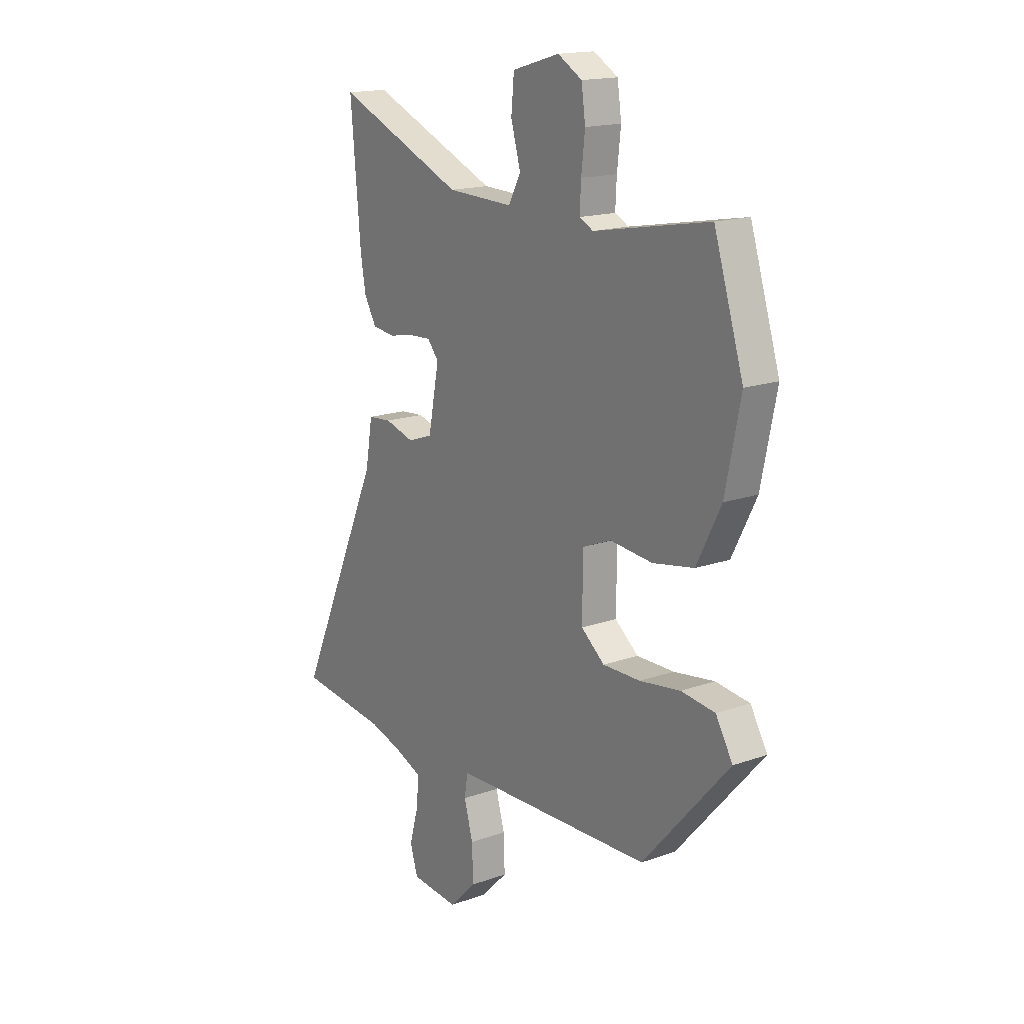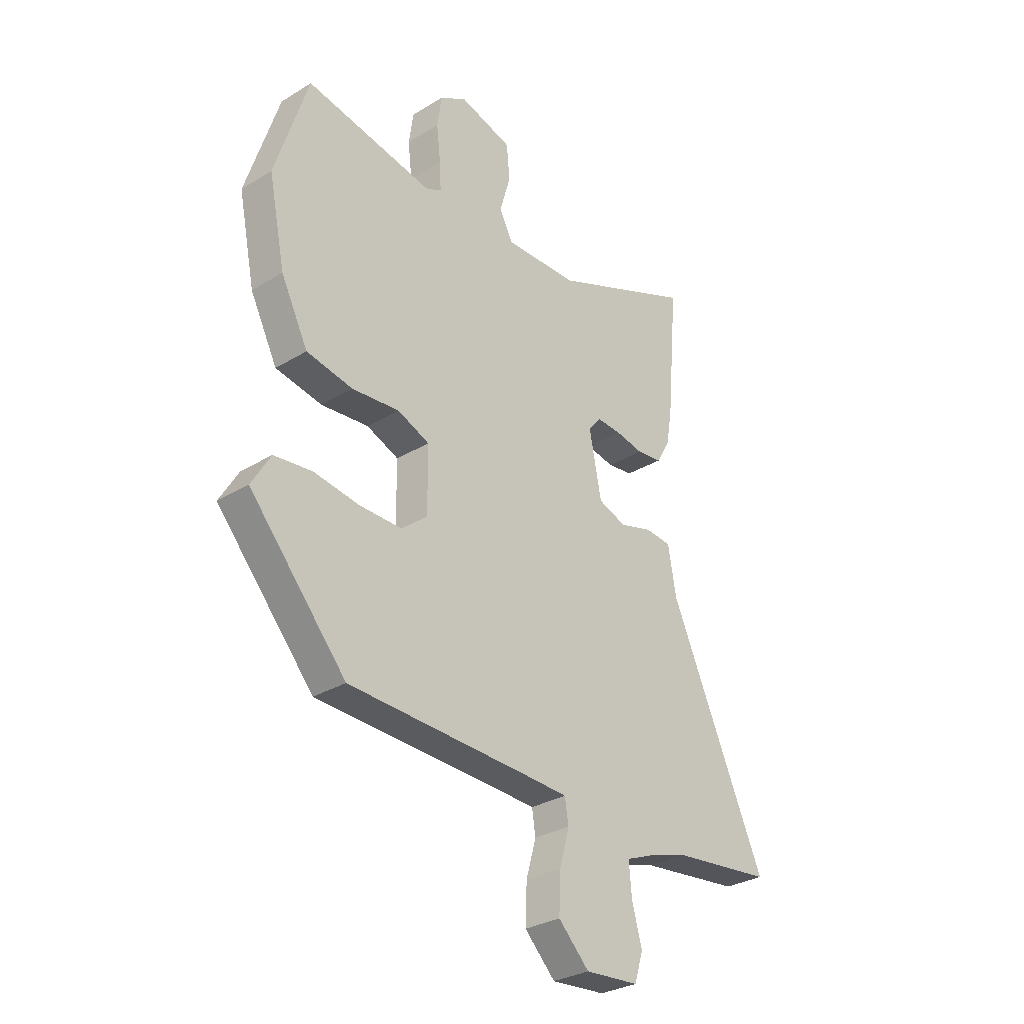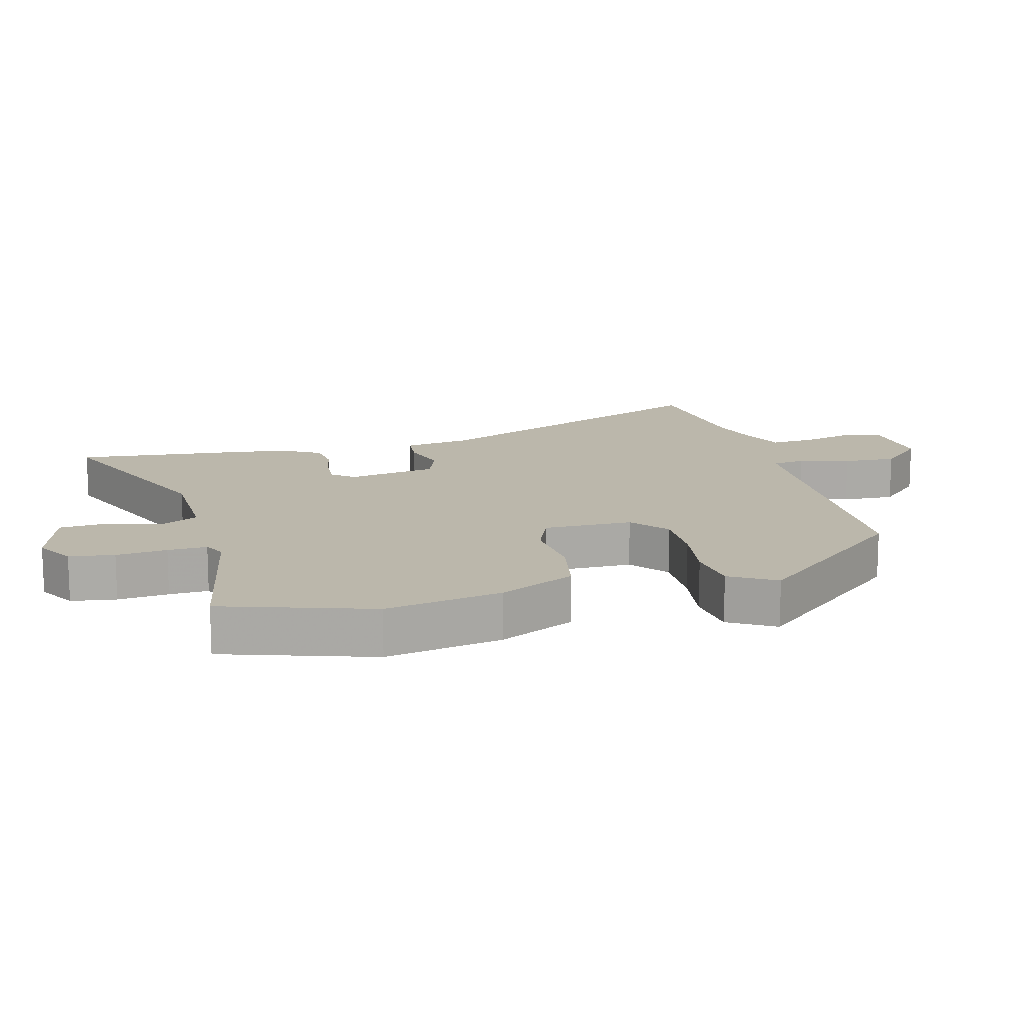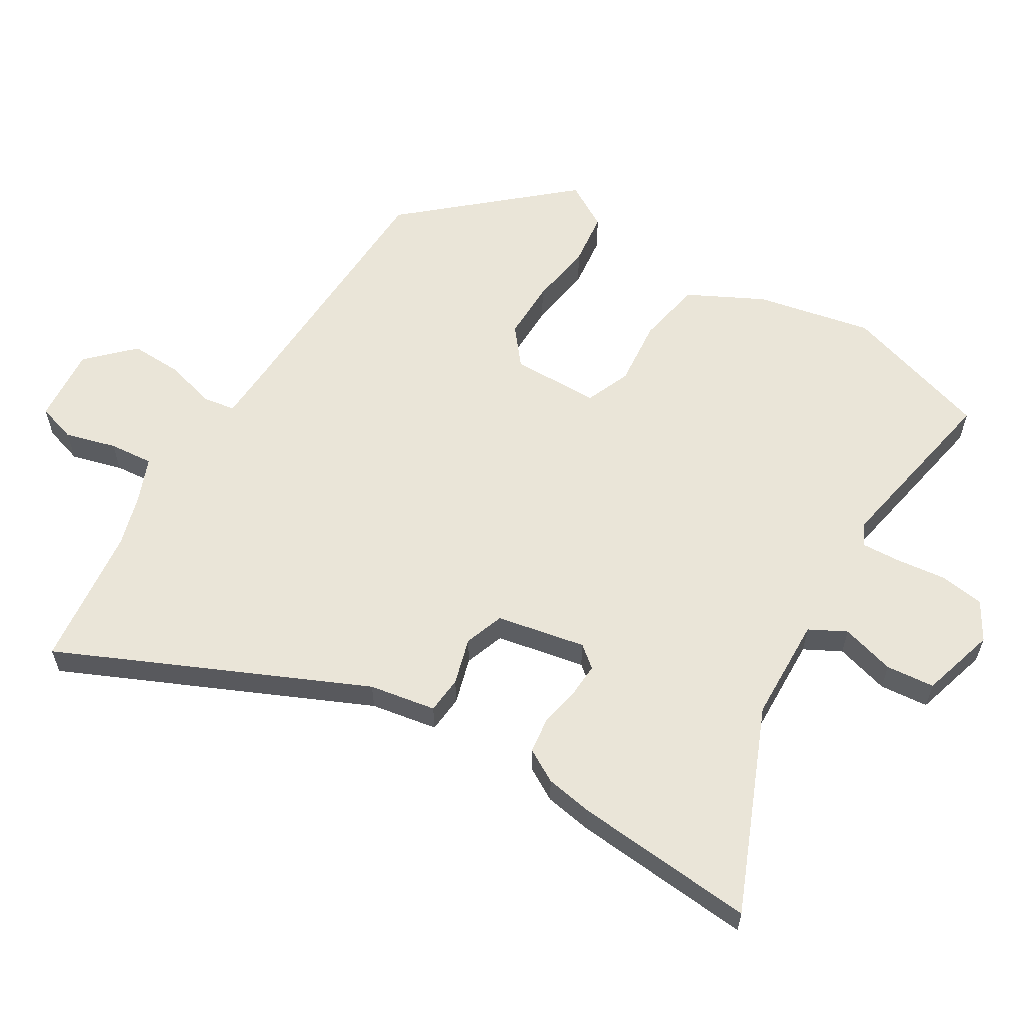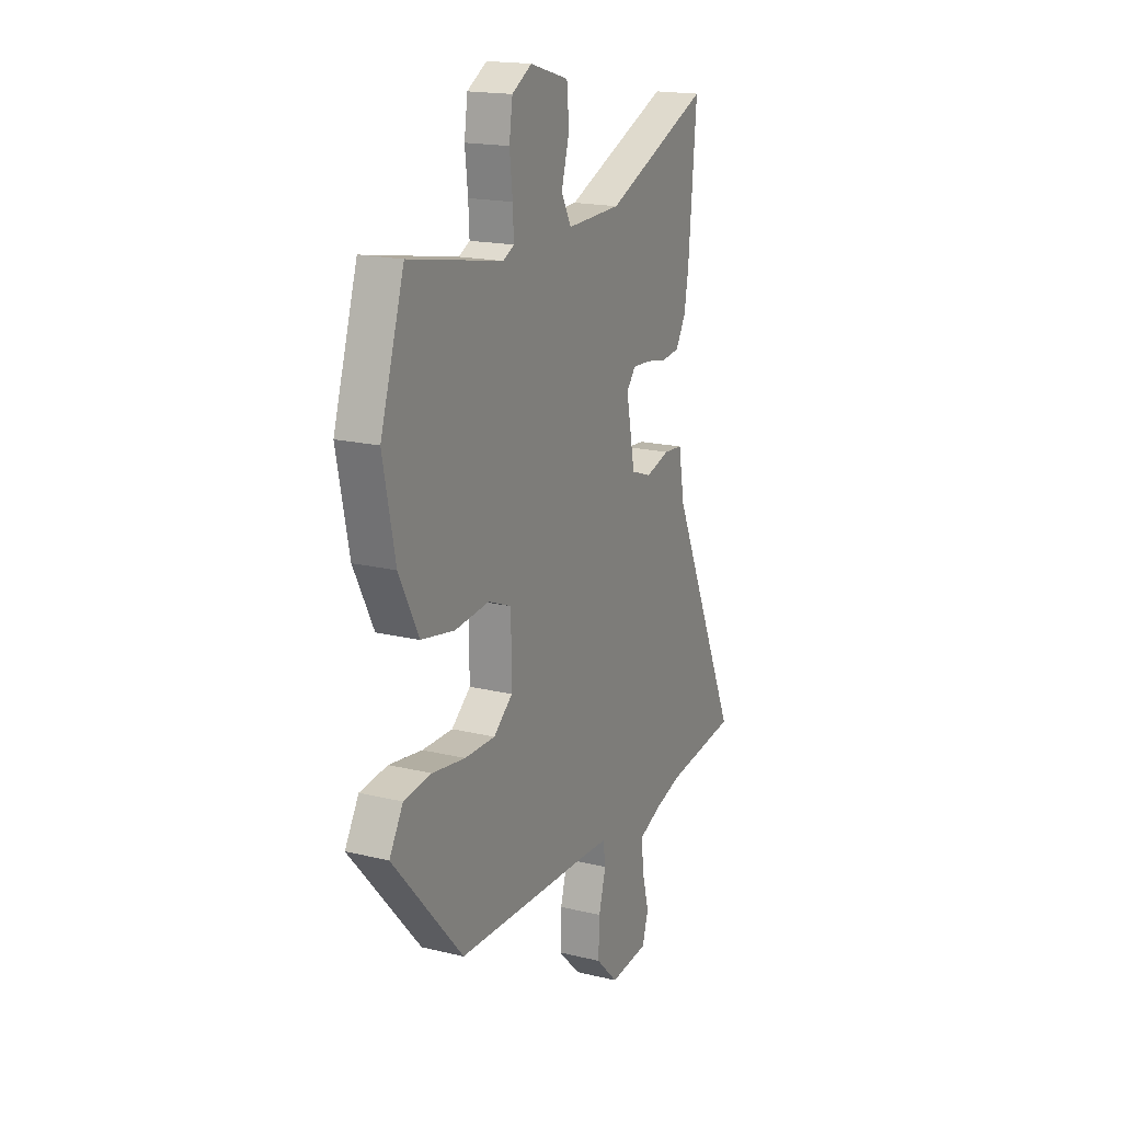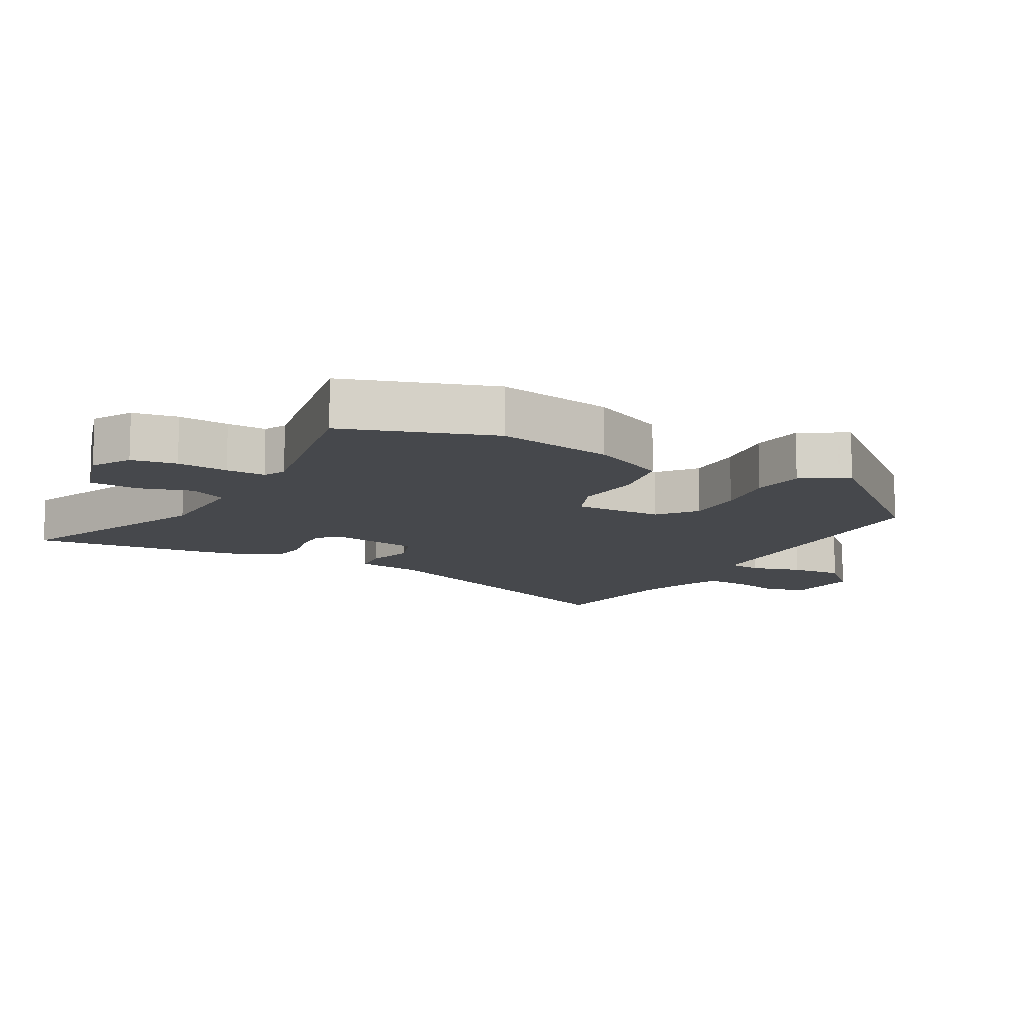
<metadata>
{"format":"obj","ext":"obj","renderer":"f3d","projection":"perspective","resolution":1024,"background":"white","views":[{"elev":16.7,"azim":54.4,"up":"+Z"},{"elev":-30.5,"azim":131.4,"up":"+Z"},{"elev":14.2,"azim":75.6,"up":"+Y"},{"elev":59.3,"azim":-58.8,"up":"+Y"},{"elev":18.0,"azim":115.3,"up":"+Z"},{"elev":-11.3,"azim":61.8,"up":"+Y"}]}
</metadata>
<code>
v -0.476 0.07 -0.503
v -0.698 0.07 -0.477
v -0.485 0.07 -0.003
v -0.467 0.07 0.101
v -0.409 0.07 0.106
v -0.336 0.07 0.085
v -0.274 0.07 0.107
v -0.247 0.07 0.246
v -0.275 0.07 0.28
v -0.33 0.07 0.277
v -0.392 0.07 0.265
v -0.448 0.07 0.272
v -0.478 0.07 0.324
v -0.491 0.07 0.398
v -0.516 0.07 0.681
v -0.198 0.07 0.548
v -0.034 0.07 0.543
v -0.004 0.07 0.6
v -0.028 0.07 0.684
v -0.021 0.07 0.76
v 0.096 0.07 0.794
v 0.156 0.07 0.759
v 0.166 0.07 0.689
v 0.157 0.07 0.61
v 0.154 0.07 0.549
v 0.188 0.07 0.532
v 0.473 0.07 0.585
v 0.546 0.07 0.354
v 0.509 0.07 0.173
v 0.449 0.07 0.055
v 0.347 0.07 0.036
v 0.242 0.07 0.046
v 0.171 0.07 0.017
v 0.17 0.07 -0.121
v 0.228 0.07 -0.168
v 0.321 0.07 -0.167
v 0.422 0.07 -0.152
v 0.506 0.07 -0.162
v 0.548 0.07 -0.233
v 0.334 0.07 -0.477
v -0.076 0.07 -0.491
v -0.164 0.07 -0.495
v -0.172 0.07 -0.546
v -0.15 0.07 -0.624
v -0.147 0.07 -0.707
v -0.215 0.07 -0.775
v -0.334 0.07 -0.765
v -0.353 0.07 -0.704
v -0.331 0.07 -0.624
v -0.325 0.07 -0.555
v -0.394 0.07 -0.527
v -0.476 0 -0.503
v -0.698 0 -0.477
v -0.485 0 -0.003
v -0.467 0 0.101
v -0.409 0 0.106
v -0.336 0 0.085
v -0.274 0 0.107
v -0.247 0 0.246
v -0.275 0 0.28
v -0.33 0 0.277
v -0.392 0 0.265
v -0.448 0 0.272
v -0.478 0 0.324
v -0.491 0 0.398
v -0.516 0 0.681
v -0.198 0 0.548
v -0.034 0 0.543
v -0.004 0 0.6
v -0.028 0 0.684
v -0.021 0 0.76
v 0.096 0 0.794
v 0.156 0 0.759
v 0.166 0 0.689
v 0.157 0 0.61
v 0.154 0 0.549
v 0.188 0 0.532
v 0.473 0 0.585
v 0.546 0 0.354
v 0.509 0 0.173
v 0.449 0 0.055
v 0.347 0 0.036
v 0.242 0 0.046
v 0.171 0 0.017
v 0.17 0 -0.121
v 0.228 0 -0.168
v 0.321 0 -0.167
v 0.422 0 -0.152
v 0.506 0 -0.162
v 0.548 0 -0.233
v 0.334 0 -0.477
v -0.076 0 -0.491
v -0.164 0 -0.495
v -0.172 0 -0.546
v -0.15 0 -0.624
v -0.147 0 -0.707
v -0.215 0 -0.775
v -0.334 0 -0.765
v -0.353 0 -0.704
v -0.331 0 -0.624
v -0.325 0 -0.555
v -0.394 0 -0.527
f 46 47 48 49
f 46 49 50
f 43 44 45 46
f 42 43 46 50
f 38 39 40 41
f 36 37 38 41
f 35 36 41 42
f 34 35 42 50
f 29 30 31 32
f 29 32 33
f 26 27 28 29
f 25 26 29 33
f 21 22 23 24
f 21 24 25
f 18 19 20 21
f 18 21 25 33
f 13 14 15 16
f 13 16 17
f 10 11 12 13
f 9 10 13 17
f 8 9 17
f 7 8 17
f 3 4 5 6
f 1 2 3 6
f 51 1 6 7
f 50 51 7 17
f 33 34 50
f 17 18 33 50
f 100 99 98 97
f 101 100 97
f 97 96 95 94
f 101 97 94 93
f 92 91 90 89
f 92 89 88 87
f 93 92 87 86
f 101 93 86 85
f 83 82 81 80
f 84 83 80
f 80 79 78 77
f 84 80 77 76
f 75 74 73 72
f 76 75 72
f 72 71 70 69
f 84 76 72 69
f 67 66 65 64
f 68 67 64
f 64 63 62 61
f 68 64 61 60
f 68 60 59
f 68 59 58
f 57 56 55 54
f 57 54 53 52
f 58 57 52 102
f 68 58 102 101
f 101 85 84
f 101 84 69 68
f 1 52 53 2
f 2 53 54 3
f 3 54 55 4
f 4 55 56 5
f 5 56 57 6
f 6 57 58 7
f 7 58 59 8
f 8 59 60 9
f 9 60 61 10
f 10 61 62 11
f 11 62 63 12
f 12 63 64 13
f 13 64 65 14
f 14 65 66 15
f 15 66 67 16
f 16 67 68 17
f 17 68 69 18
f 18 69 70 19
f 19 70 71 20
f 20 71 72 21
f 21 72 73 22
f 22 73 74 23
f 23 74 75 24
f 24 75 76 25
f 25 76 77 26
f 26 77 78 27
f 27 78 79 28
f 28 79 80 29
f 29 80 81 30
f 30 81 82 31
f 31 82 83 32
f 32 83 84 33
f 33 84 85 34
f 34 85 86 35
f 35 86 87 36
f 36 87 88 37
f 37 88 89 38
f 38 89 90 39
f 39 90 91 40
f 40 91 92 41
f 41 92 93 42
f 42 93 94 43
f 43 94 95 44
f 44 95 96 45
f 45 96 97 46
f 46 97 98 47
f 47 98 99 48
f 48 99 100 49
f 49 100 101 50
f 50 101 102 51
f 51 102 52 1

</code>
